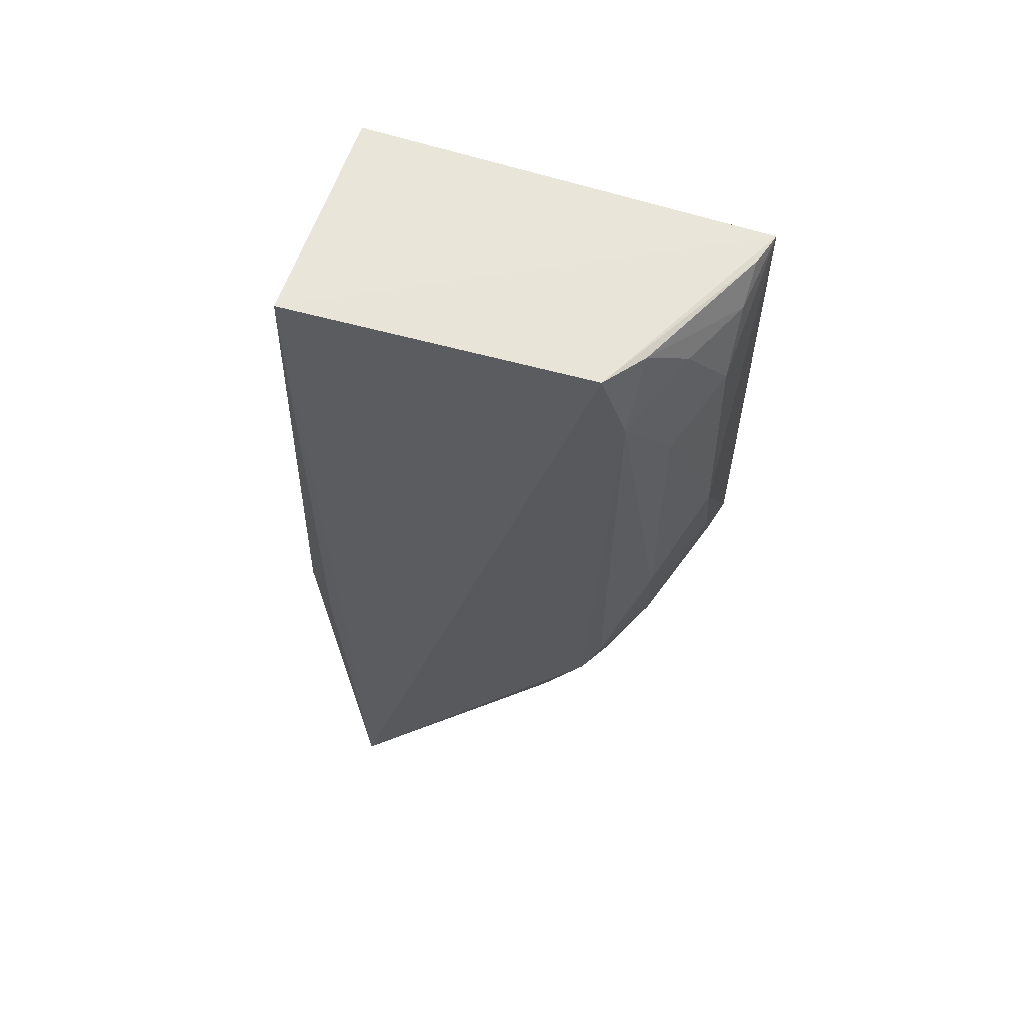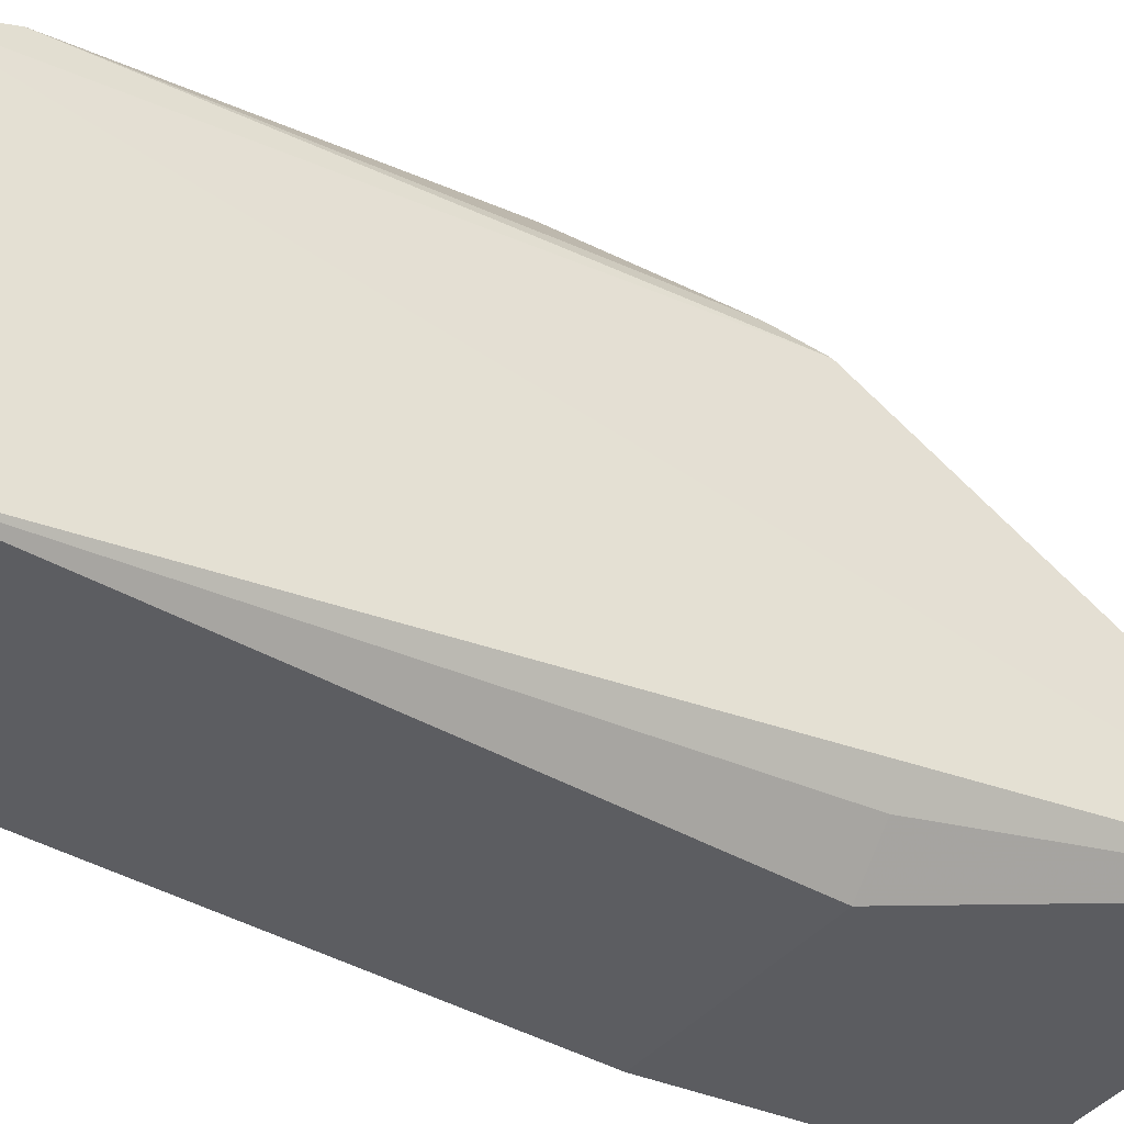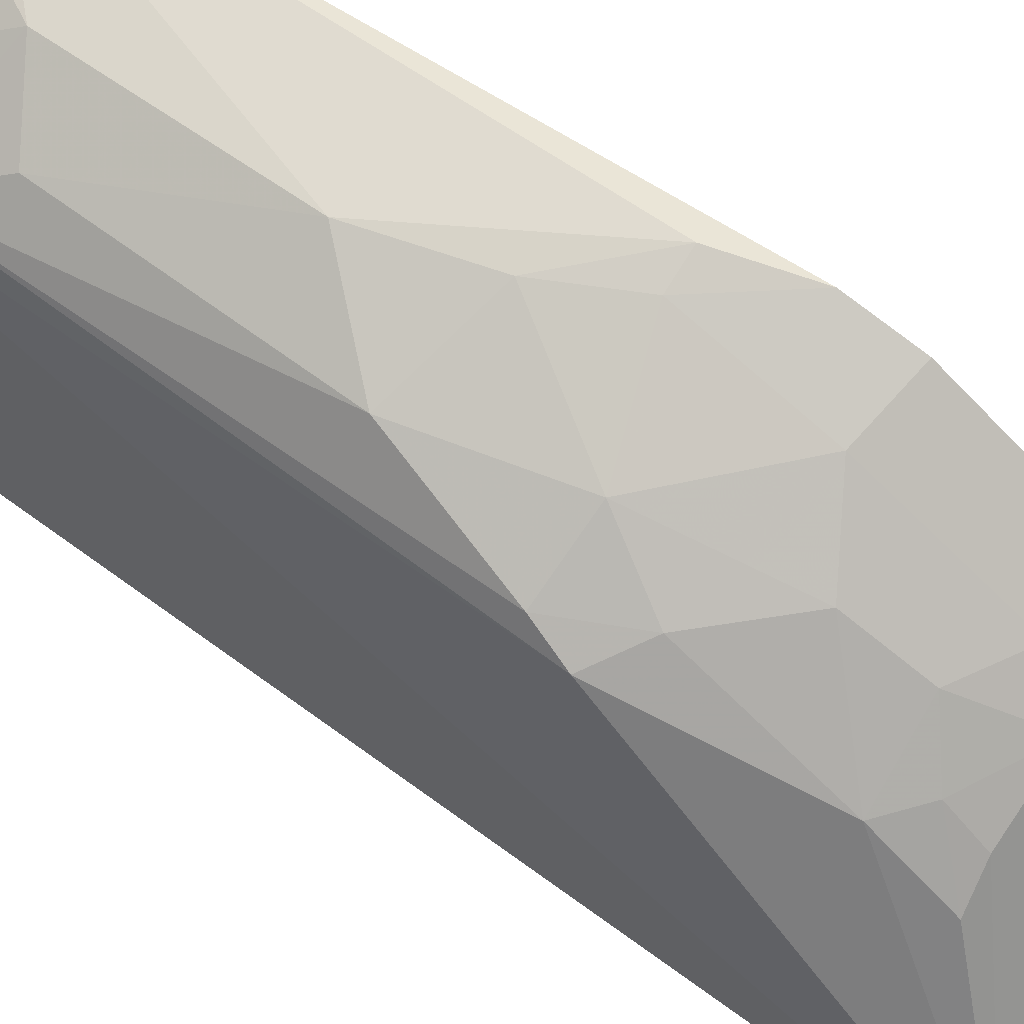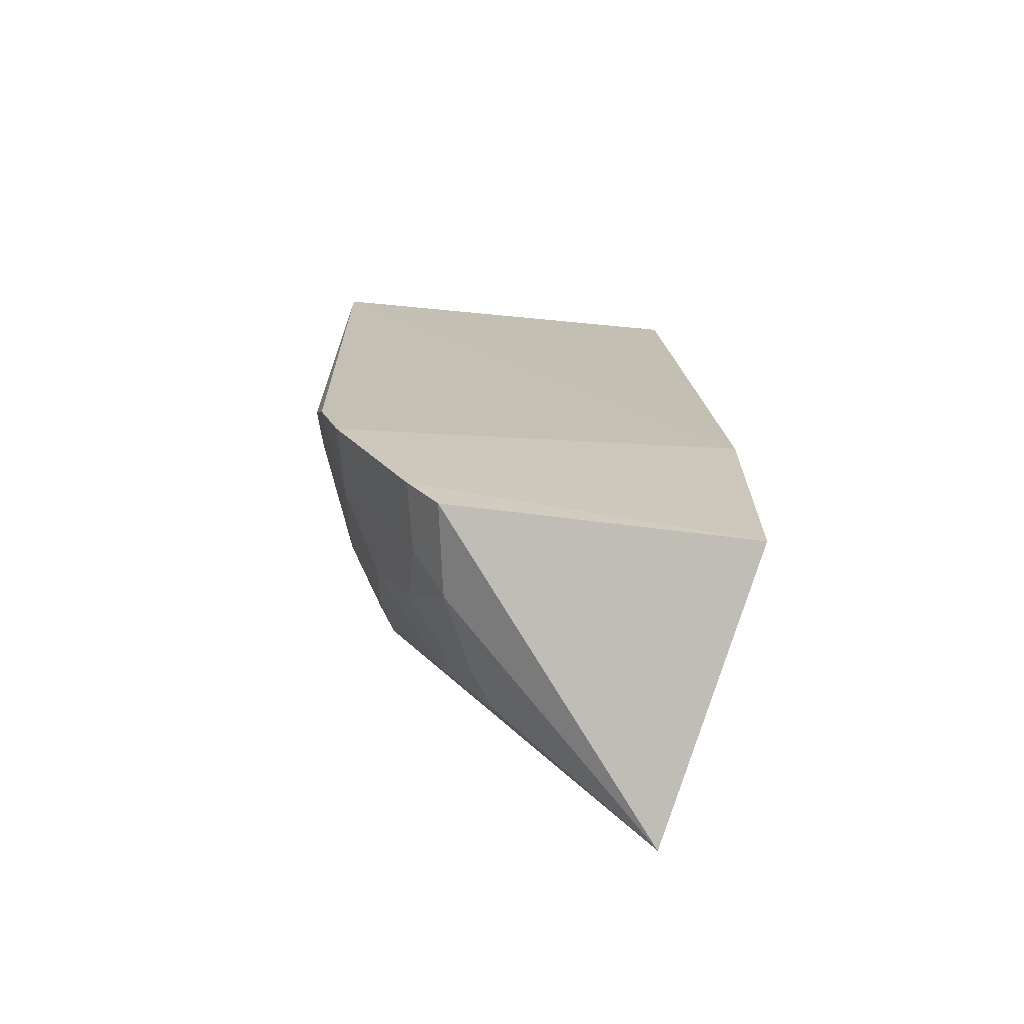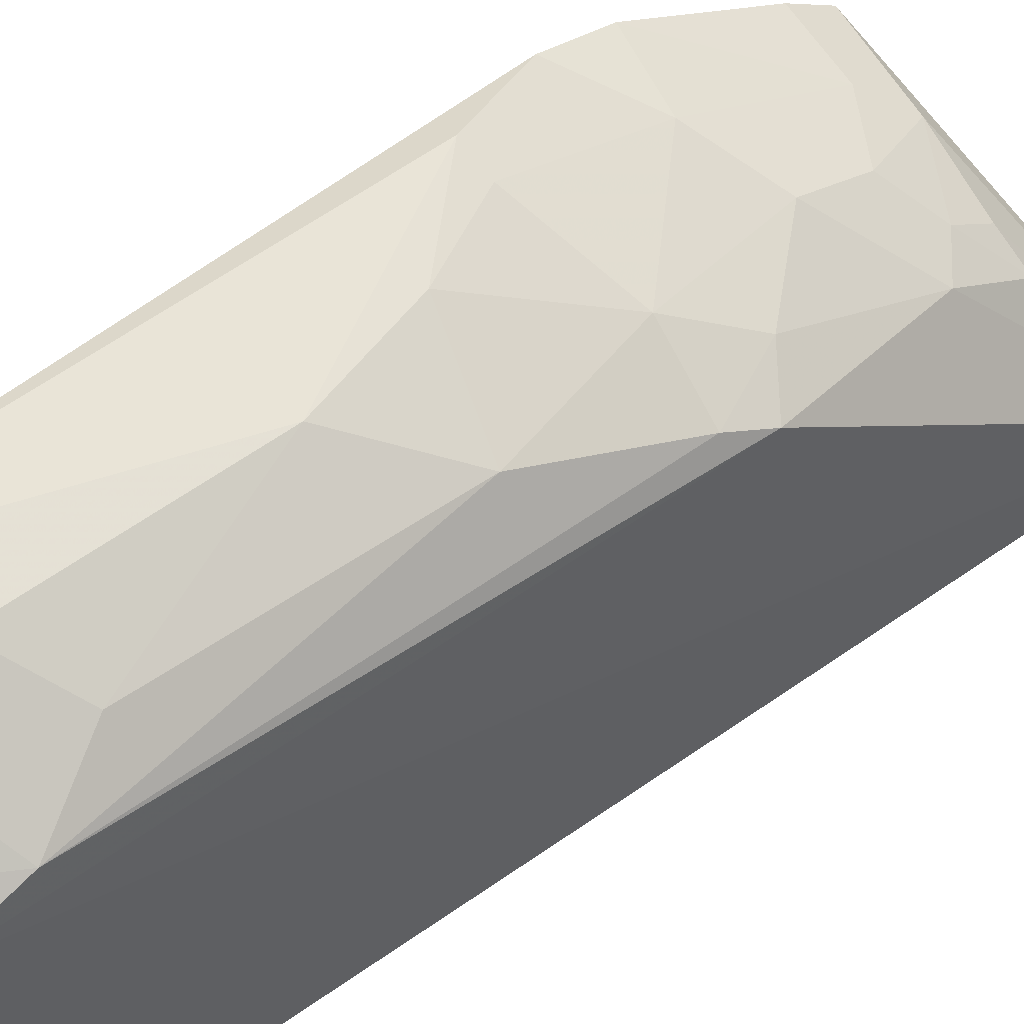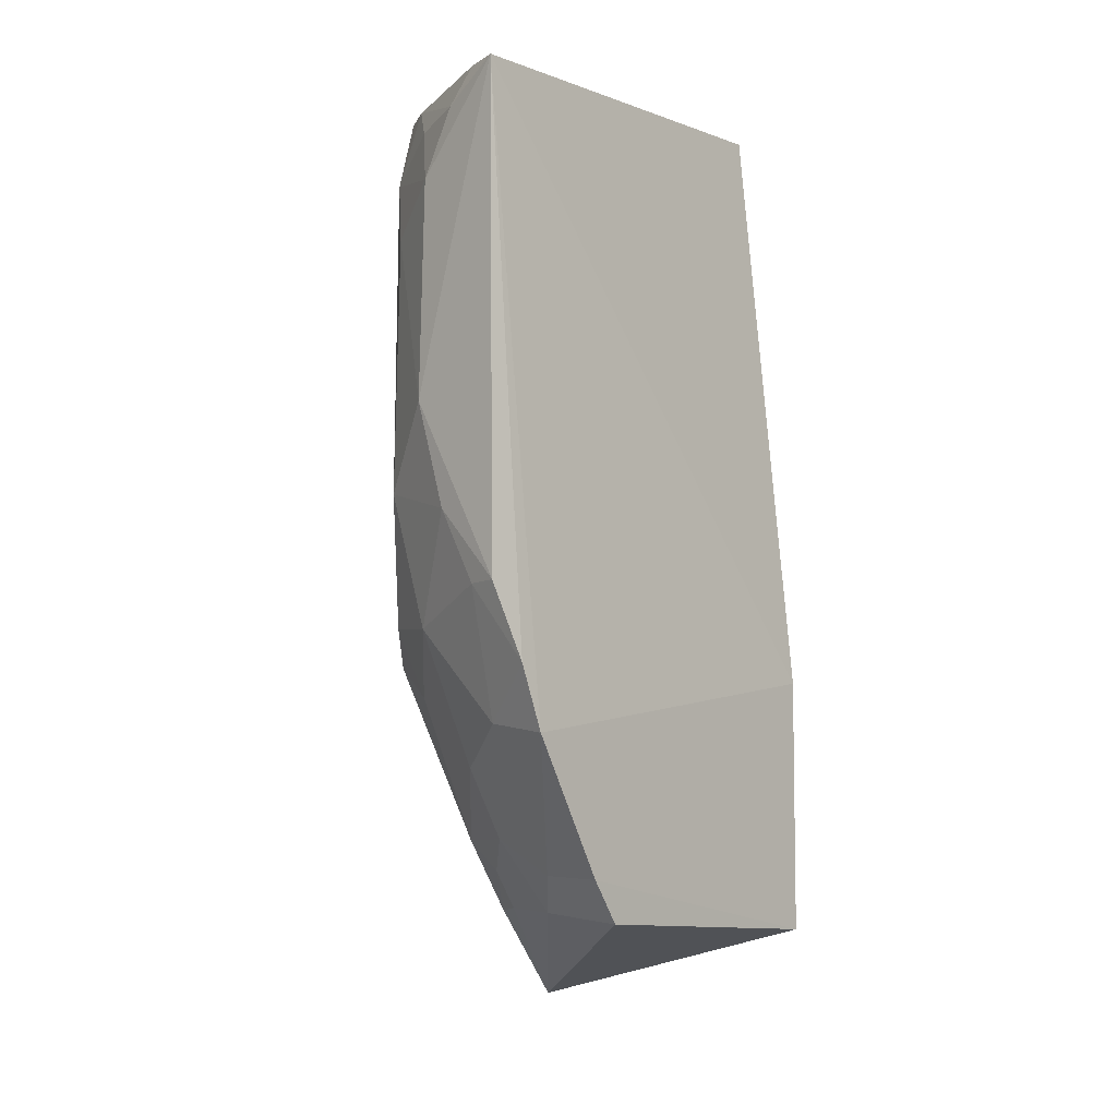
<metadata>
{"format":"obj","ext":"obj","renderer":"f3d","projection":"perspective","resolution":1024,"background":"white","views":[{"elev":60.0,"azim":108.5,"up":"+Z"},{"elev":-34.7,"azim":58.6,"up":"+Y"},{"elev":66.1,"azim":125.5,"up":"+Y"},{"elev":-69.0,"azim":-94.9,"up":"+Z"},{"elev":58.9,"azim":53.4,"up":"+Y"},{"elev":-6.2,"azim":-138.7,"up":"+Z"}]}
</metadata>
<code>
v 0.2296 0.1768 0.007576
v 0.2399 0.192 -0.3737
v 0.2195 0.3104 -0.02623
v 0.1355 0.3435 0.002728
v 0.1235 0.1617 -0.3409
v 0.1499 0.3256 -0.255
v 0.2214 0.3004 0.003854
v 0.2144 0.1617 -0.2348
v 0.1387 0.1768 0.007576
v 0.2235 0.3018 -0.2304
v 0.1208 0.3304 -0.259
v 0.1895 0.3257 -0.01295
v 0.2296 0.1768 -0.2348
v 0.1235 0.1617 -0.2348
v 0.2065 0.258 -0.3317
v 0.1762 0.3408 -0.128
v 0.2046 0.3125 0.002163
v 0.2062 0.2785 -0.3018
v 0.1614 0.2806 -0.3296
v 0.1337 0.3435 -0.2016
v 0.1755 0.3388 -0.03816
v 0.2056 0.3257 -0.1609
v 0.1491 0.3395 0.002179
v 0.1773 0.3094 -0.272
v 0.1498 0.294 -0.314
v 0.1912 0.2789 -0.3139
v 0.192 0.2676 -0.3295
v 0.1223 0.2855 -0.332
v 0.1225 0.3388 -0.2331
v 0.2193 0.309 -0.2147
v 0.1635 0.3404 -0.1718
v 0.2029 0.3254 -0.05546
v 0.1615 0.339 -0.0112
v 0.2049 0.3081 -0.2431
v 0.1746 0.295 -0.3002
v 0.1215 0.2982 -0.3145
v 0.1477 0.3399 -0.2021
v 0.1905 0.3233 -0.2166
f 7 4 1
f 7 1 2
f 8 5 2
f 9 1 4
f 9 8 1
f 10 7 2
f 10 3 7
f 13 8 2
f 13 2 1
f 13 1 8
f 14 5 8
f 14 8 9
f 14 11 5
f 14 9 4
f 14 4 11
f 17 7 3
f 17 3 12
f 18 10 2
f 18 2 15
f 20 4 16
f 21 16 4
f 21 12 3
f 23 4 7
f 23 7 17
f 25 11 6
f 26 18 15
f 27 15 2
f 27 2 19
f 27 26 15
f 27 19 26
f 28 19 2
f 28 2 5
f 28 25 19
f 29 11 4
f 29 4 20
f 29 6 11
f 30 22 3
f 30 3 10
f 31 20 16
f 31 16 22
f 32 21 3
f 32 3 22
f 32 22 16
f 32 16 21
f 33 23 17
f 33 17 12
f 33 12 21
f 33 21 4
f 33 4 23
f 34 10 18
f 34 18 24
f 34 30 10
f 35 19 25
f 35 26 19
f 35 24 18
f 35 18 26
f 35 25 6
f 35 6 24
f 36 28 5
f 36 5 11
f 36 11 25
f 36 25 28
f 37 29 20
f 37 6 29
f 37 20 31
f 38 31 22
f 38 22 30
f 38 37 31
f 38 30 34
f 38 6 37
f 38 34 24
f 38 24 6

</code>
